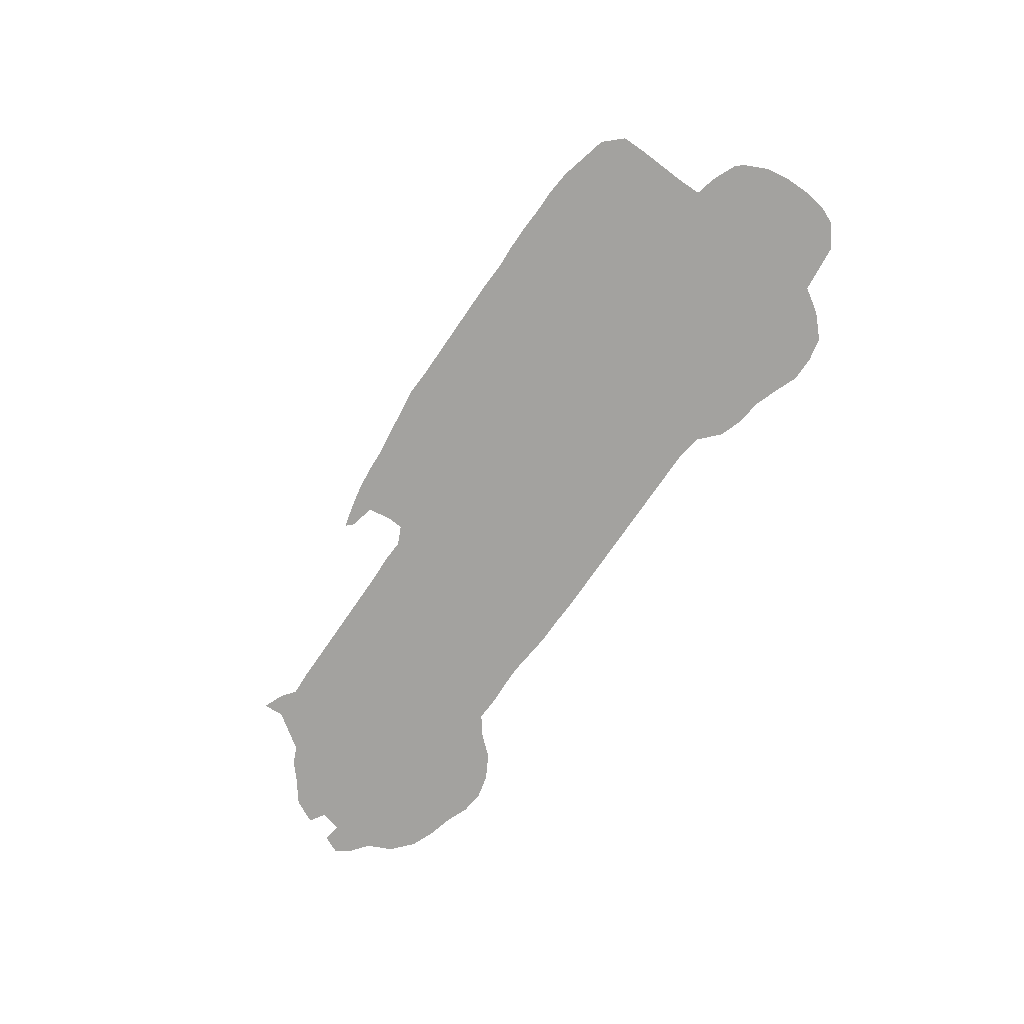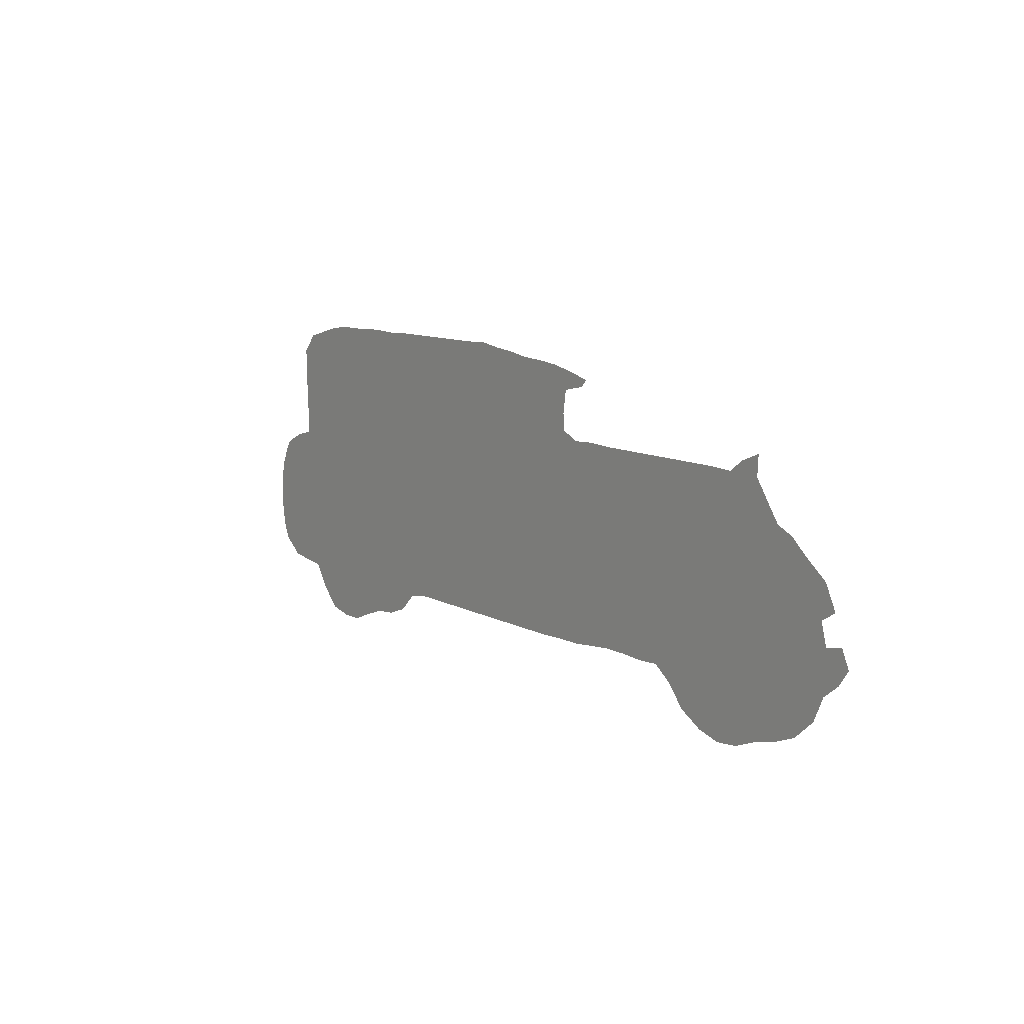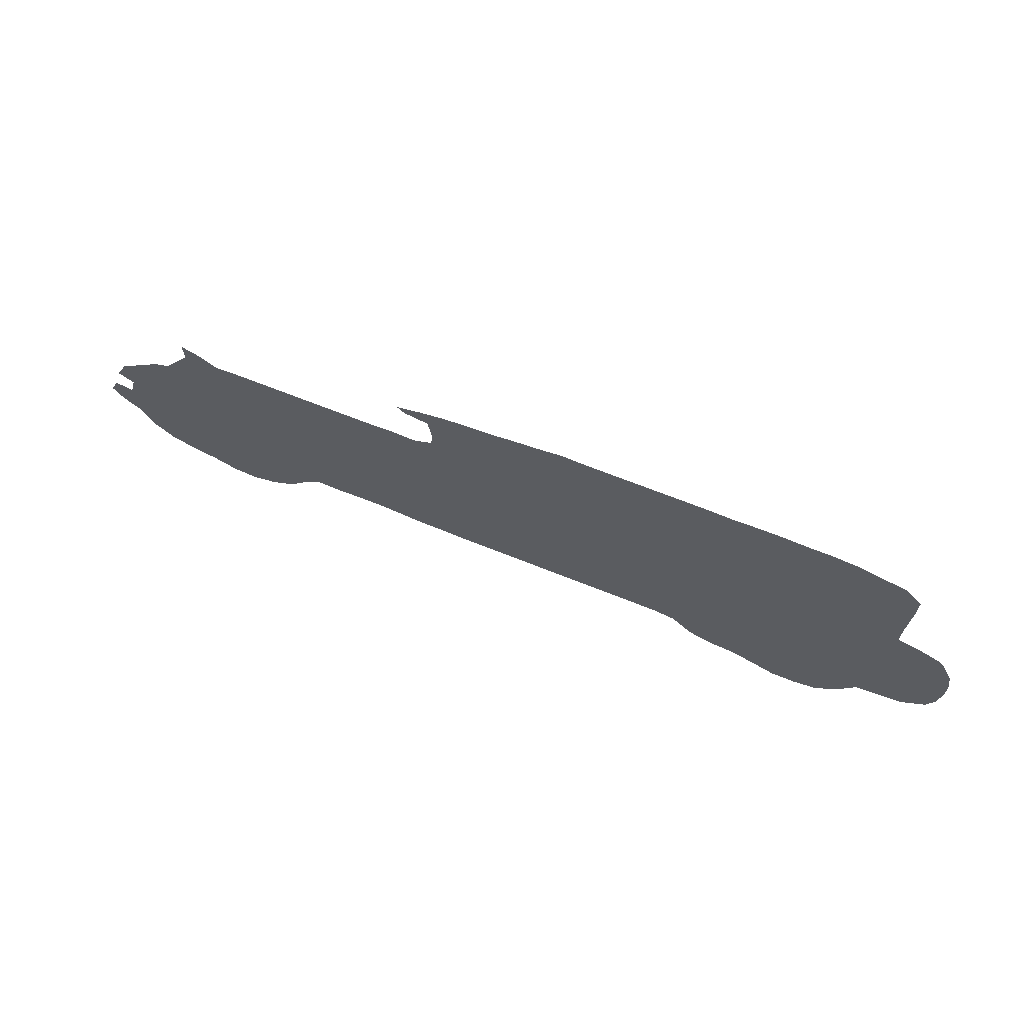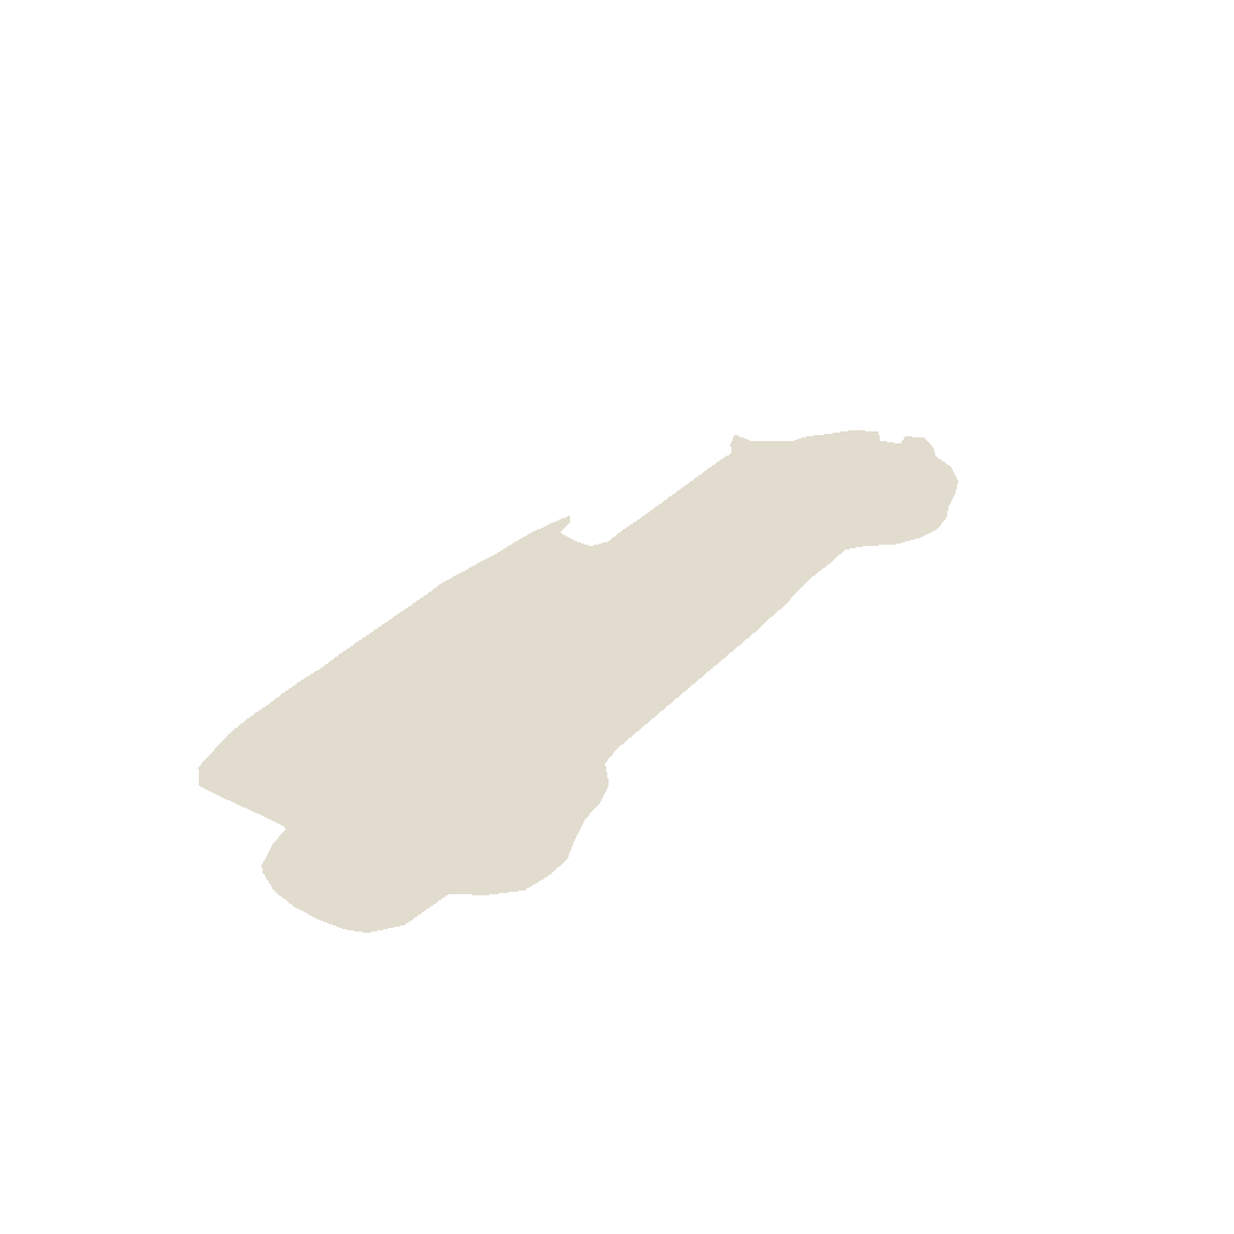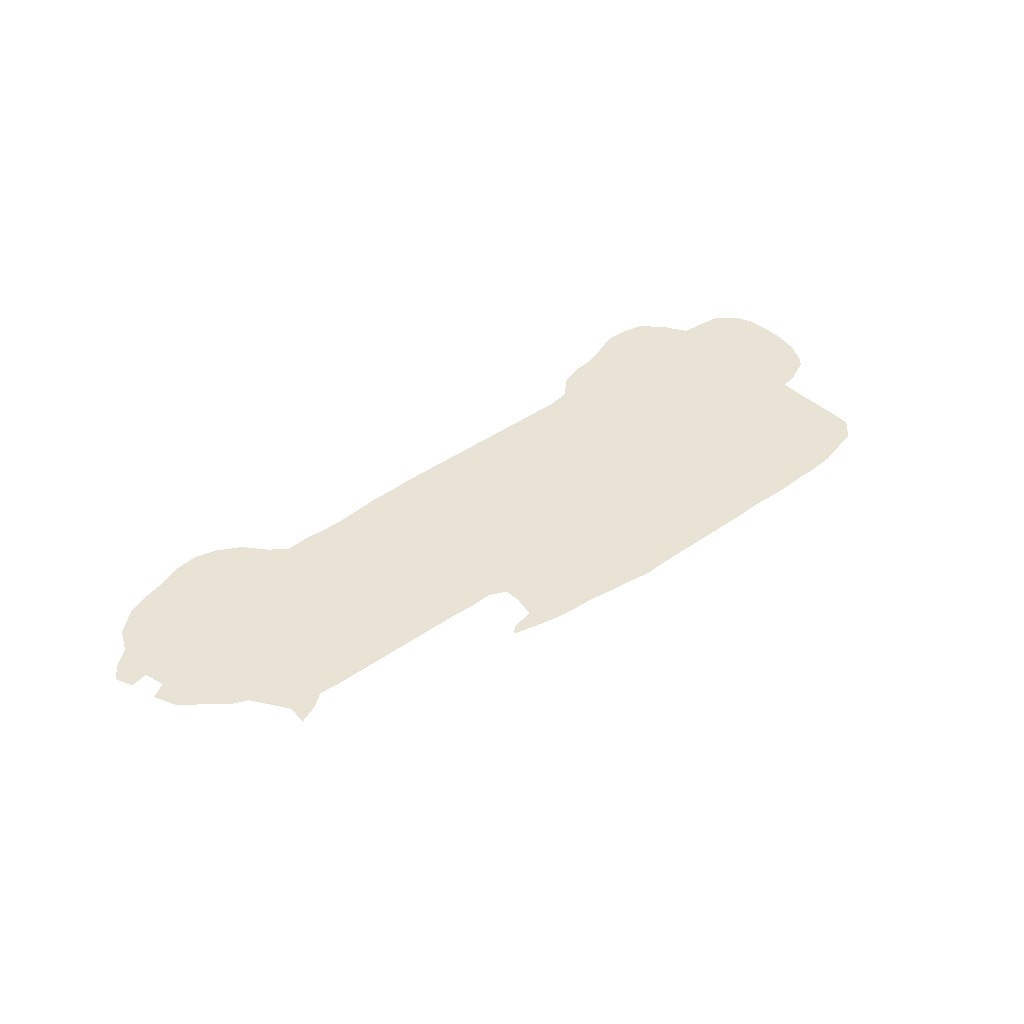
<metadata>
{"format":"obj","ext":"obj","renderer":"f3d","projection":"perspective","resolution":1024,"background":"white","views":[{"elev":-72.6,"azim":-124.4,"up":"+Z"},{"elev":10.3,"azim":53.5,"up":"+Y"},{"elev":65.8,"azim":-157.8,"up":"+Y"},{"elev":34.0,"azim":-54.1,"up":"+Z"},{"elev":42.3,"azim":140.0,"up":"+Z"}]}
</metadata>
<code>
v 0.02193 0.2039 0
v 0.04774 0.2155 0
v 0.06968 0.2207 0
v 0.06968 0.2465 0
v 0.06839 0.2723 0
v 0.0671 0.2981 0
v 0.0671 0.3239 0
v 0.08516 0.3432 0
v 0.111 0.3497 0
v 0.1368 0.3561 0
v 0.1626 0.3587 0
v 0.1884 0.3587 0
v 0.2142 0.36 0
v 0.24 0.36 0
v 0.2658 0.3587 0
v 0.2916 0.36 0
v 0.3174 0.36 0
v 0.3432 0.36 0
v 0.369 0.36 0
v 0.3948 0.36 0
v 0.4207 0.36 0
v 0.4465 0.3613 0
v 0.4723 0.3574 0
v 0.4981 0.3548 0
v 0.5239 0.351 0
v 0.5497 0.3497 0
v 0.5755 0.3471 0
v 0.6013 0.3419 0
v 0.6271 0.3355 0
v 0.6193 0.3277 0
v 0.5936 0.3226 0
v 0.5897 0.2981 0
v 0.591 0.28 0
v 0.6103 0.271 0
v 0.6361 0.2723 0
v 0.6619 0.271 0
v 0.6877 0.271 0
v 0.7136 0.271 0
v 0.7393 0.271 0
v 0.7652 0.271 0
v 0.791 0.271 0
v 0.8168 0.271 0
v 0.8426 0.2697 0
v 0.8581 0.2813 0
v 0.88 0.2903 0
v 0.8787 0.2684 0
v 0.8942 0.2465 0
v 0.9071 0.2284 0
v 0.9252 0.2207 0
v 0.9432 0.2052 0
v 0.969 0.1858 0
v 0.9819 0.16 0
v 0.9652 0.1497 0
v 0.9716 0.1265 0
v 0.991 0.1303 0
v 1 0.111 0
v 0.9884 0.09419 0
v 0.9703 0.08 0
v 0.9587 0.05419 0
v 0.9355 0.03355 0
v 0.9097 0.02323 0
v 0.8839 0.01677 0
v 0.8581 0.006452 0
v 0.8323 0.003871 0
v 0.8065 0.01032 0
v 0.7806 0.02452 0
v 0.76 0.04774 0
v 0.7407 0.06193 0
v 0.7148 0.06064 0
v 0.689 0.06193 0
v 0.6632 0.06193 0
v 0.6374 0.05935 0
v 0.6116 0.05677 0
v 0.5858 0.05677 0
v 0.56 0.05548 0
v 0.5342 0.05548 0
v 0.5084 0.05548 0
v 0.4826 0.05548 0
v 0.4568 0.05548 0
v 0.431 0.05548 0
v 0.4052 0.05548 0
v 0.3794 0.05548 0
v 0.3535 0.05548 0
v 0.3277 0.05548 0
v 0.3032 0.05161 0
v 0.2813 0.03097 0
v 0.2555 0.02193 0
v 0.2297 0.01936 0
v 0.2039 0.01032 0
v 0.1781 0 0
v 0.1523 0 0
v 0.1265 0.005161 0
v 0.1032 0.0271 0
v 0.08645 0.0529 0
v 0.06193 0.05548 0
v 0.03613 0.05806 0
v 0.01161 0.07613 0
v 0.003871 0.09419 0
v 0 0.12 0
v 0 0.1458 0
v 0.003871 0.1716 0
v 0.01548 0.1961 0
f 95 99 98
f 95 100 99
f 21 23 22
f 96 98 97
f 95 98 96
f 33 75 34
f 23 79 33
f 54 56 55
f 54 57 56
f 54 58 57
f 63 65 64
f 91 93 92
f 58 60 59
f 37 70 38
f 34 73 72
f 34 72 35
f 34 74 73
f 34 75 74
f 33 77 76
f 33 76 75
f 94 100 95
f 3 100 94
f 14 85 15
f 3 85 14
f 51 53 52
f 42 68 48
f 42 48 43
f 53 61 54
f 58 61 60
f 54 61 58
f 39 68 40
f 38 68 39
f 21 81 80
f 21 80 23
f 23 80 79
f 3 88 85
f 85 88 87
f 3 94 88
f 33 78 77
f 33 79 78
f 85 87 86
f 15 85 16
f 16 85 84
f 38 69 68
f 38 70 69
f 37 71 70
f 36 71 37
f 35 72 71
f 35 71 36
f 23 33 24
f 24 33 25
f 26 31 27
f 26 32 31
f 25 32 26
f 25 33 32
f 5 10 9
f 3 13 12
f 3 14 13
f 40 68 41
f 41 68 42
f 50 53 51
f 48 53 50
f 48 62 53
f 53 62 61
f 62 65 63
f 88 94 89
f 89 94 93
f 89 91 90
f 89 93 91
f 18 84 83
f 20 81 21
f 20 82 81
f 17 84 18
f 16 84 17
f 48 68 67
f 48 67 62
f 65 67 66
f 62 67 65
f 27 31 28
f 28 30 29
f 28 31 30
f 5 9 6
f 6 8 7
f 6 9 8
f 1 102 2
f 2 102 101
f 2 101 100
f 2 100 3
f 5 11 10
f 43 48 47
f 19 82 20
f 19 83 82
f 18 83 19
f 3 12 4
f 4 12 11
f 4 11 5
f 43 46 44
f 43 47 46
f 44 46 45
f 48 50 49

</code>
